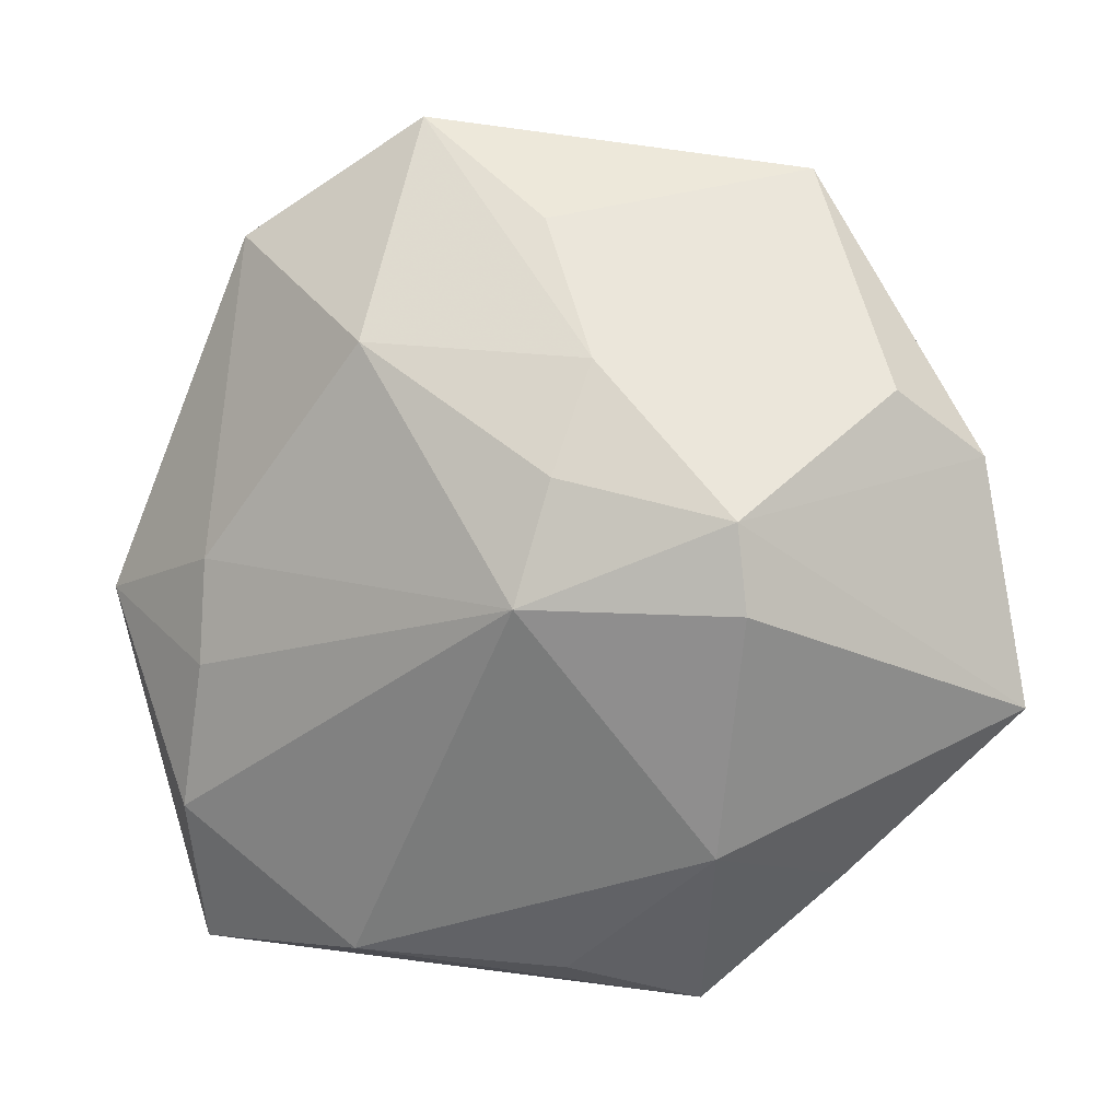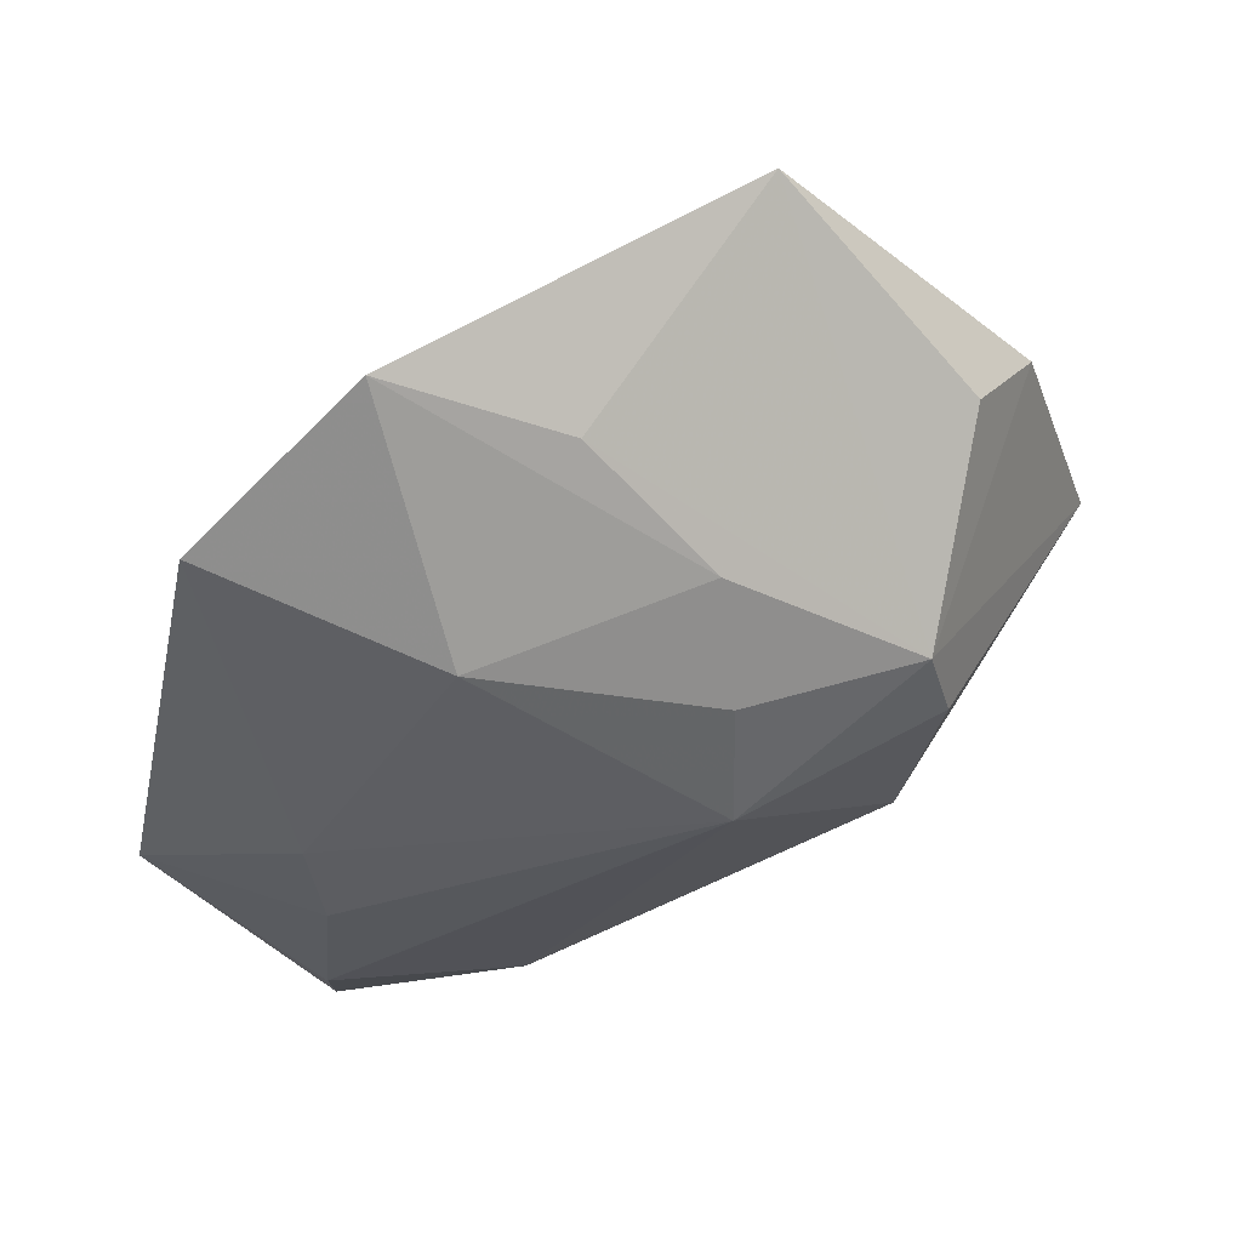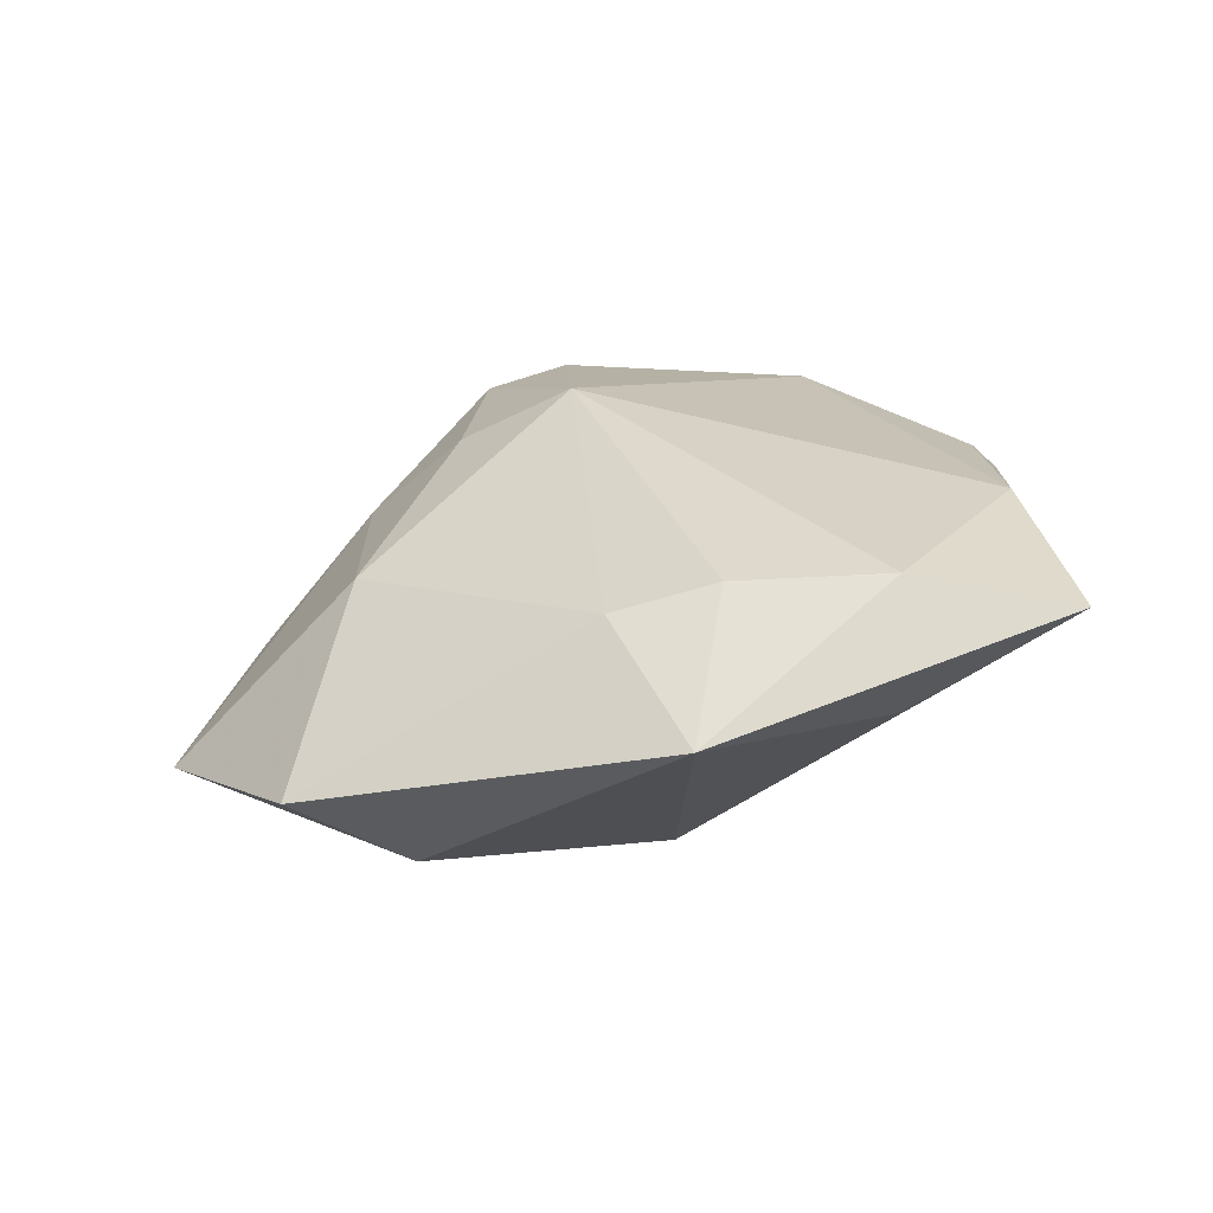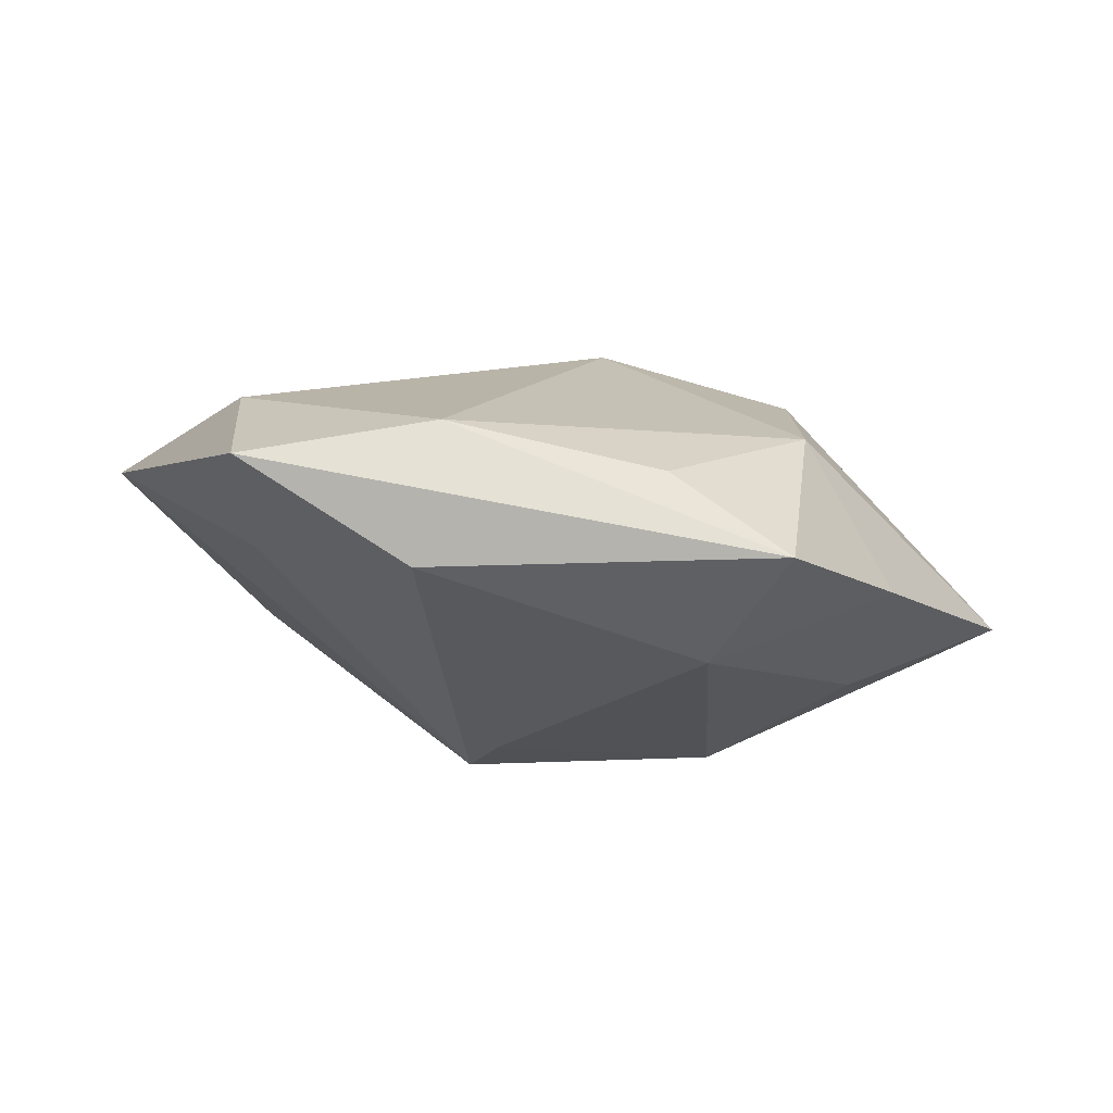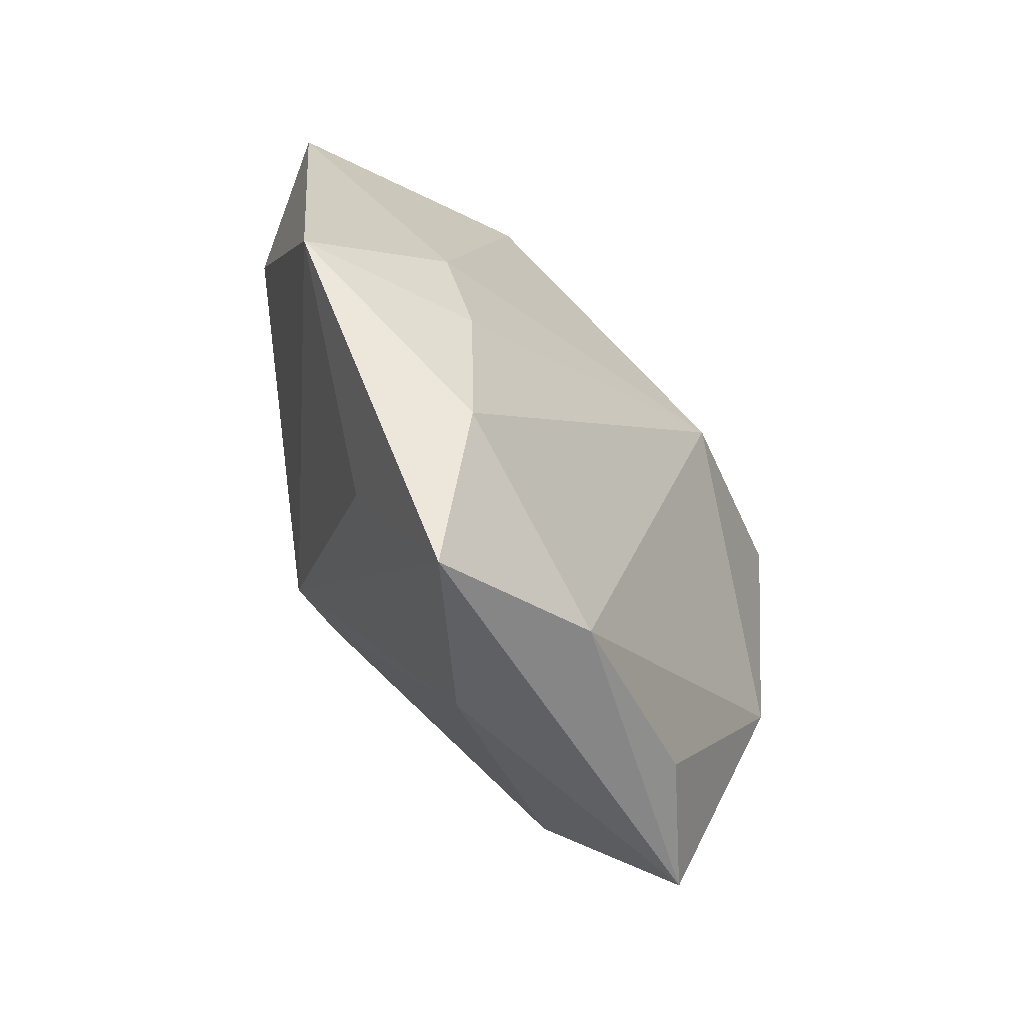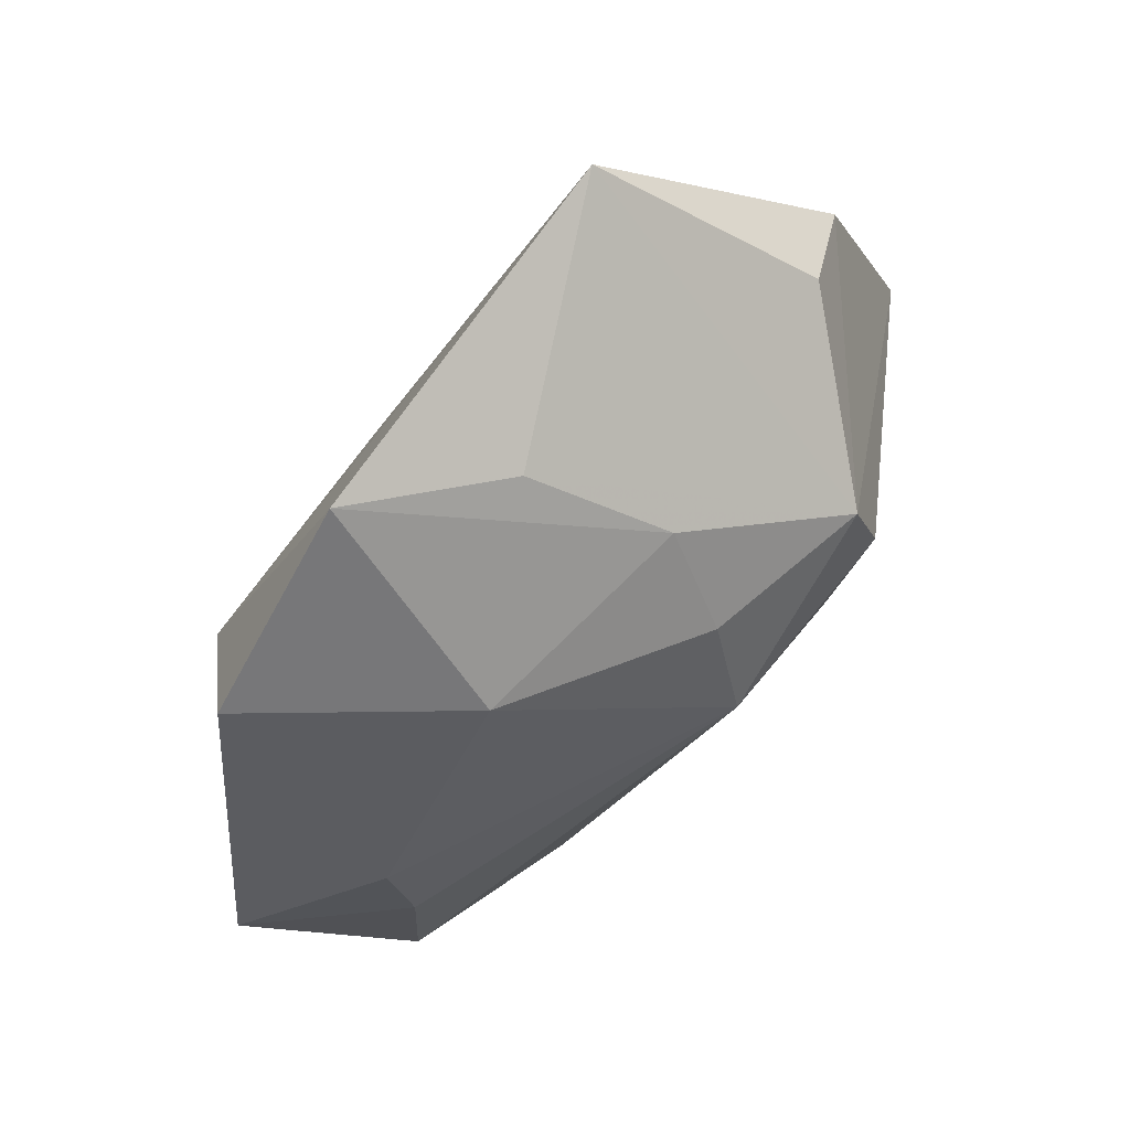
<metadata>
{"format":"obj","ext":"obj","renderer":"f3d","projection":"perspective","resolution":1024,"background":"white","views":[{"elev":20.8,"azim":25.3,"up":"+Y"},{"elev":67.9,"azim":-11.8,"up":"+Y"},{"elev":27.8,"azim":-90.6,"up":"+Z"},{"elev":9.7,"azim":-4.6,"up":"+Z"},{"elev":-44.4,"azim":-52.8,"up":"+Y"},{"elev":77.7,"azim":-34.3,"up":"+Y"}]}
</metadata>
<code>
v -0.009933 -0.02448 0.003605
v 0.02498 0.009453 -0.007515
v -0.01989 -0.01423 0.01236
v -0.009421 0.01601 0.006785
v -0.01109 0.02722 -0.004938
v -0.02182 0.01948 -0.0007956
v 0.02053 0.01404 -0.003727
v -0.00577 -0.002937 -0.01372
v 0.01659 0.003848 0.009402
v -0.0284 -0.00291 0.006323
v 0.01135 0.02432 -0.01372
v -0.004116 -0.006451 -0.01167
v -0.004681 0.004884 -0.01304
v 0.004432 0.01036 0.009398
v 0.02923 -0.004983 -0.004617
v 0.01541 0.00895 0.00821
v -0.01998 -0.02455 0.01026
v -0.01923 0.001648 0.009587
v -0.001261 0.02246 -0.001791
v 0.01211 -0.02455 0.003869
v 0.007891 -0.01944 -0.00338
v -0.01881 -0.004762 0.01134
v 0.015 -0.01181 0.009178
v 0.004661 0.01609 0.00428
v -0.01951 0.01229 -0.006149
v 0.003783 0.003461 0.0131
v 0.005066 -0.02171 0.008598
v -0.0081 -0.02192 0.01177
v 0.01887 -0.007971 -0.007518
v 0.01038 -0.002309 -0.01372
v 0.01988 -0.01598 9.641e-05
v -0.01915 -0.01469 0.003266
f 30 8 11
f 11 8 13
f 2 16 15
f 2 30 11
f 15 30 2
f 26 23 9
f 9 16 26
f 9 23 15
f 15 16 9
f 26 22 3
f 3 10 17
f 22 10 3
f 8 30 12
f 12 30 21
f 15 21 29
f 29 30 15
f 21 30 29
f 32 8 17
f 17 10 32
f 32 10 8
f 25 10 6
f 8 10 25
f 25 13 8
f 11 13 25
f 11 16 7
f 7 2 11
f 16 2 7
f 26 16 14
f 14 4 26
f 18 22 26
f 26 4 18
f 18 10 22
f 6 10 18
f 18 4 6
f 6 4 5
f 11 25 5
f 5 25 6
f 17 20 28
f 28 3 17
f 28 23 26
f 26 3 28
f 1 20 17
f 21 20 1
f 1 12 21
f 17 8 1
f 8 12 1
f 15 23 31
f 23 20 31
f 31 21 15
f 31 20 21
f 24 5 4
f 24 14 16
f 4 14 24
f 27 20 23
f 23 28 27
f 27 28 20
f 19 16 11
f 19 24 16
f 11 5 19
f 5 24 19

</code>
